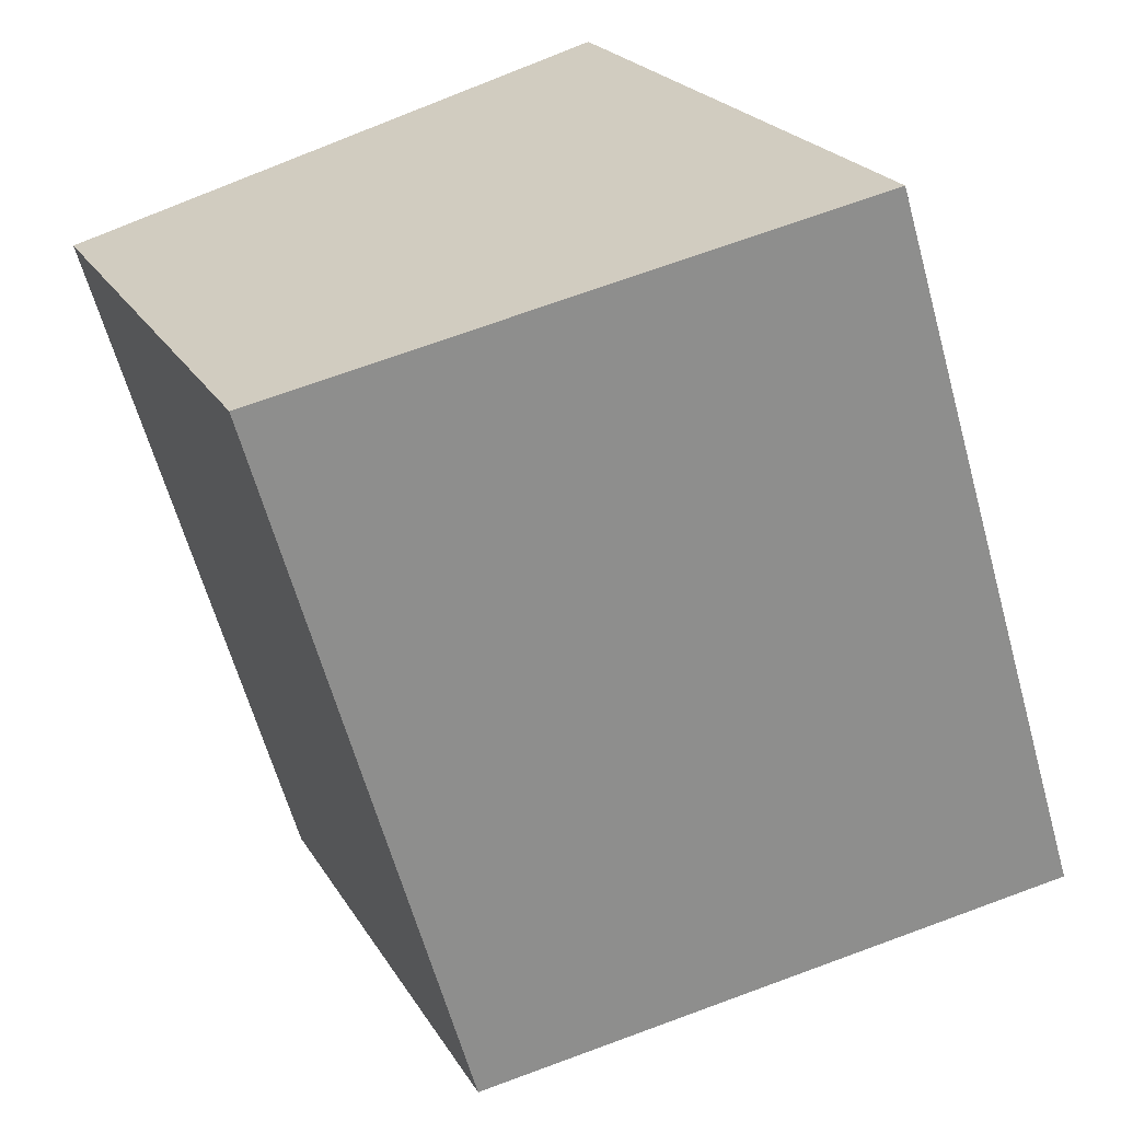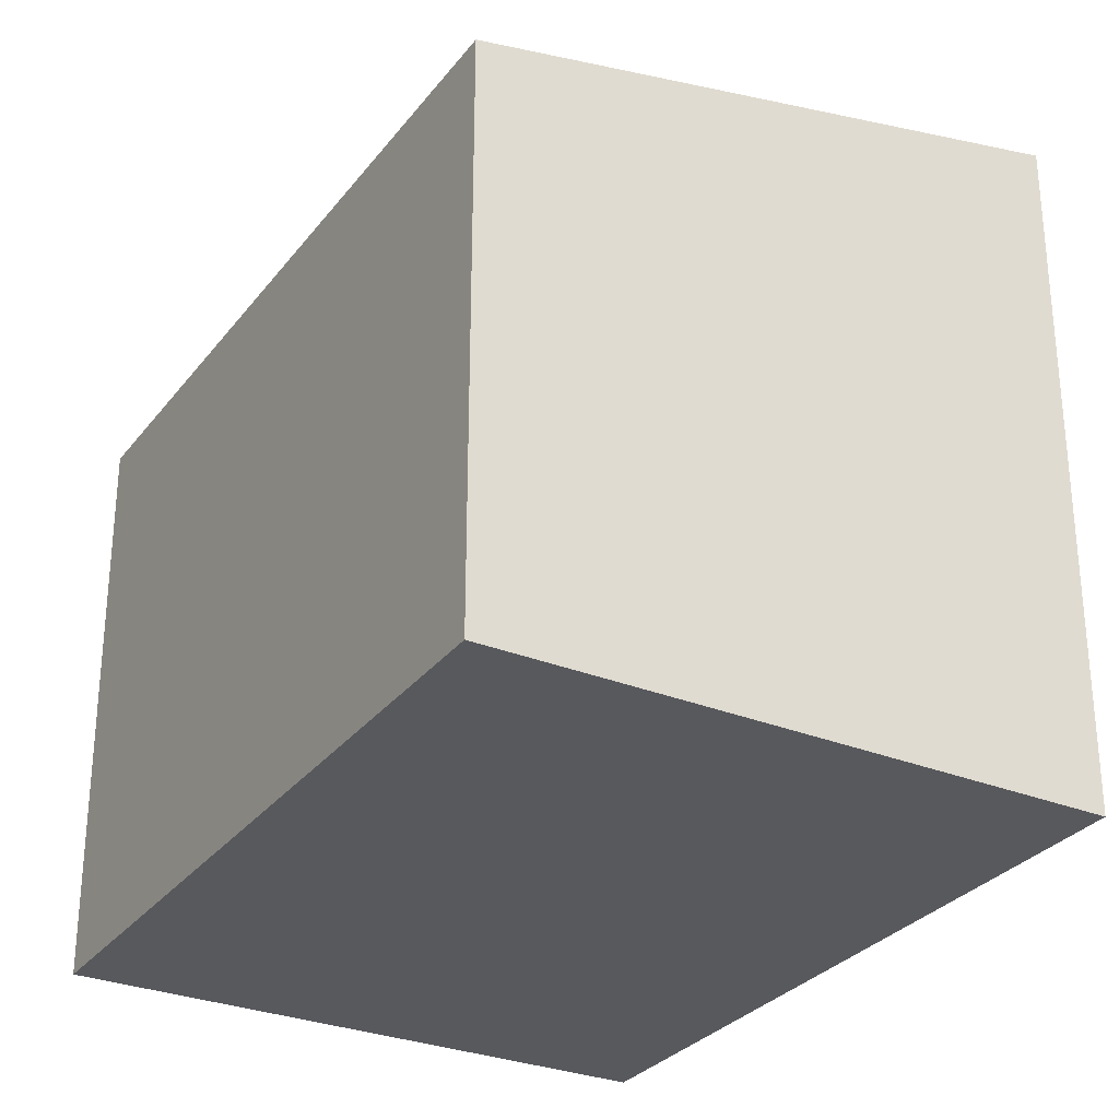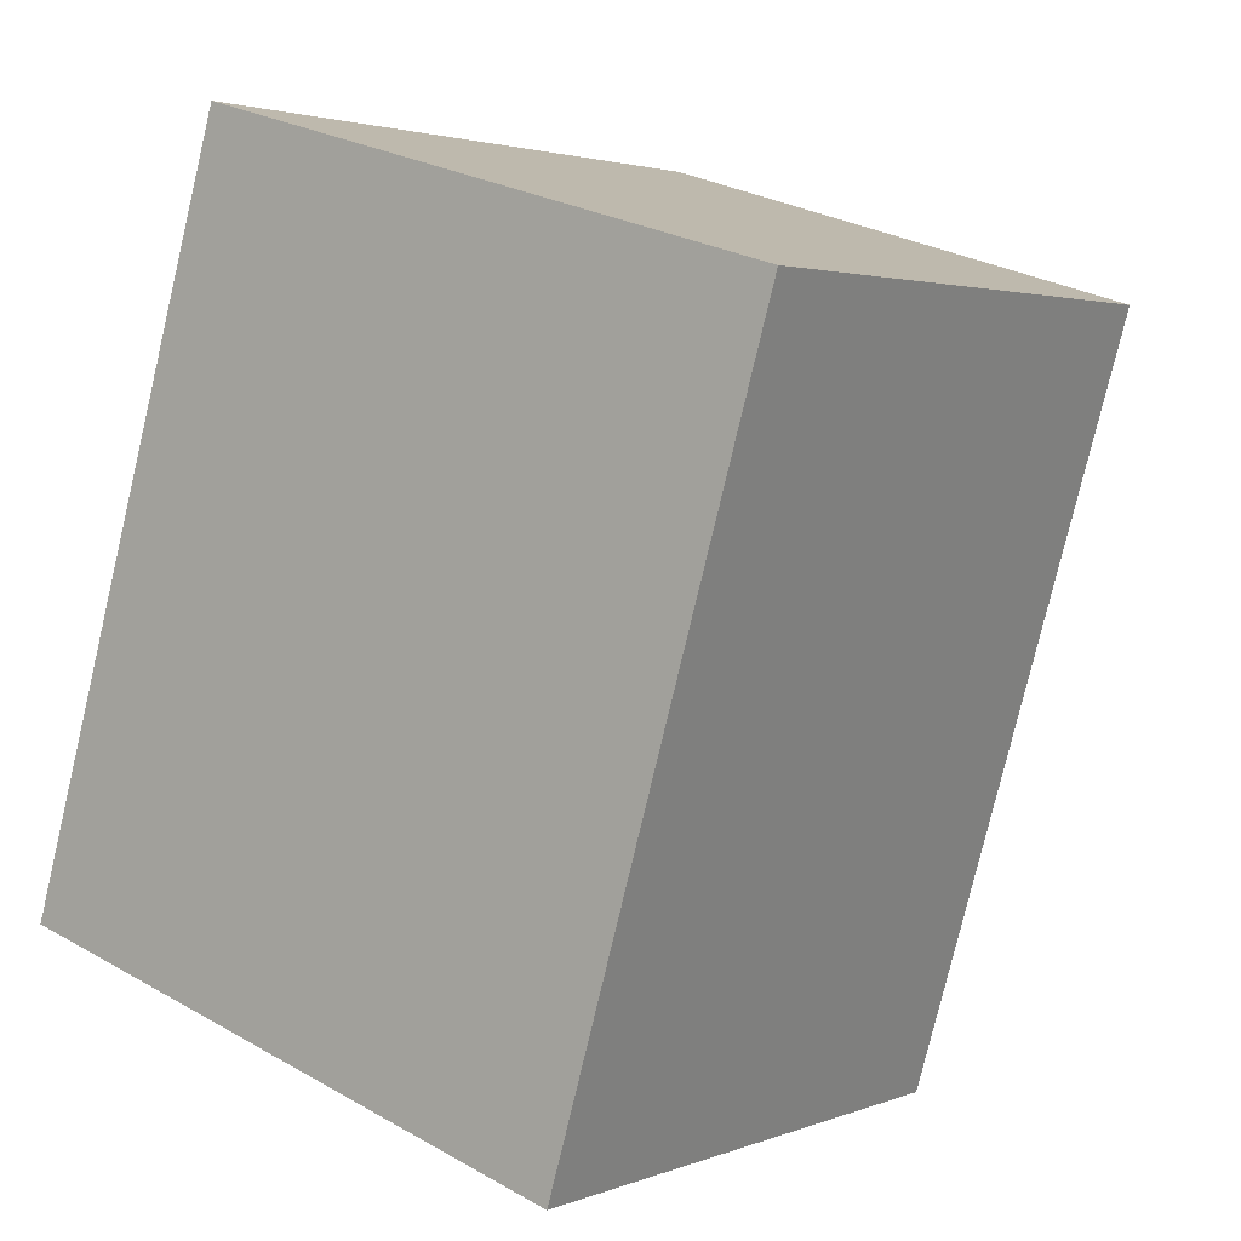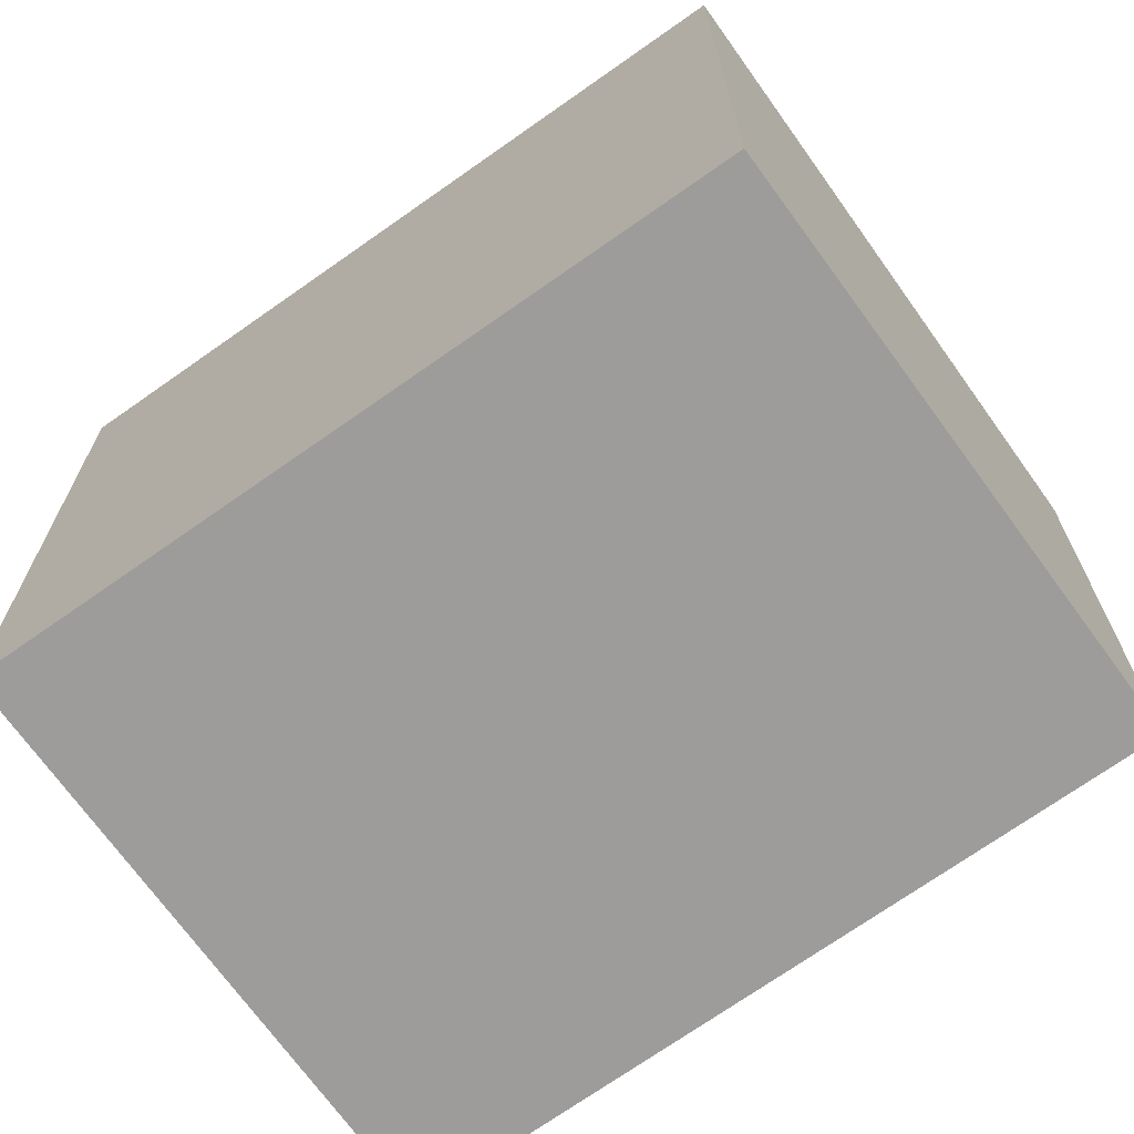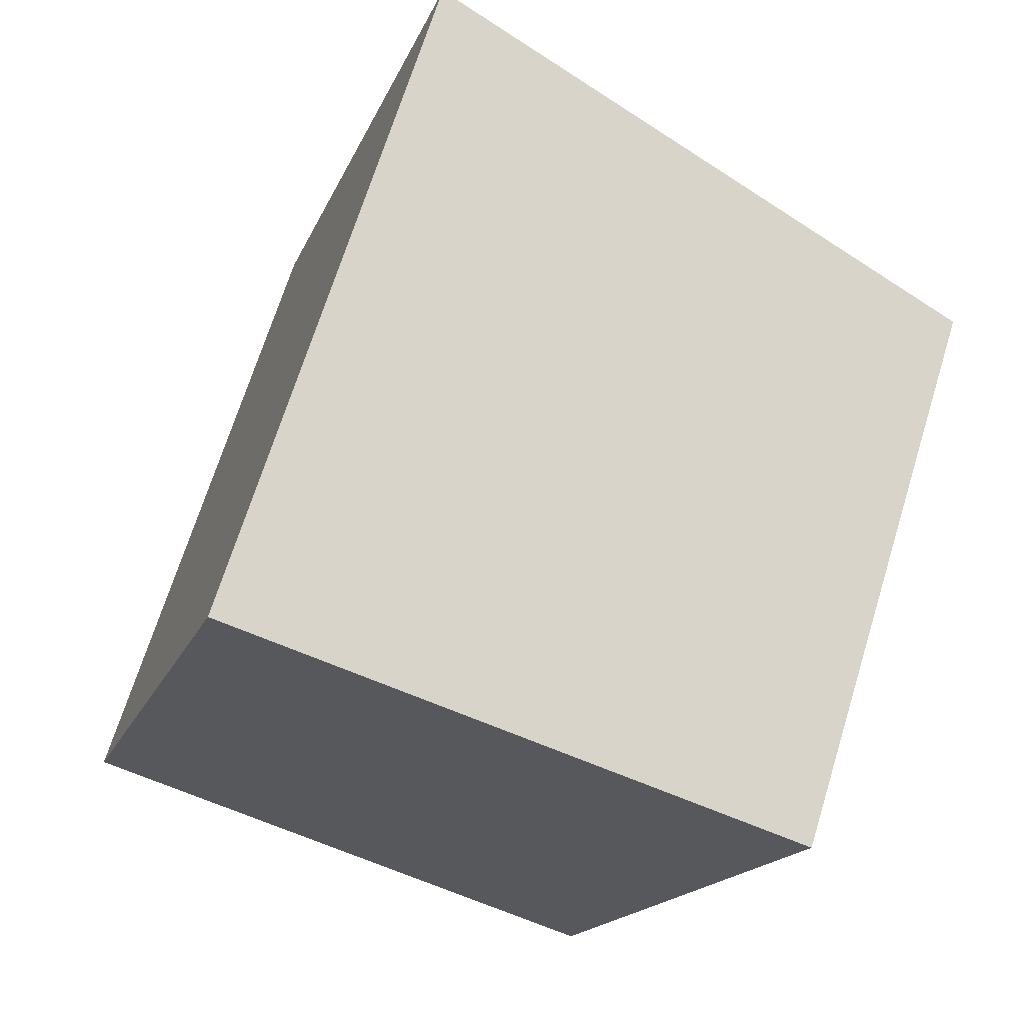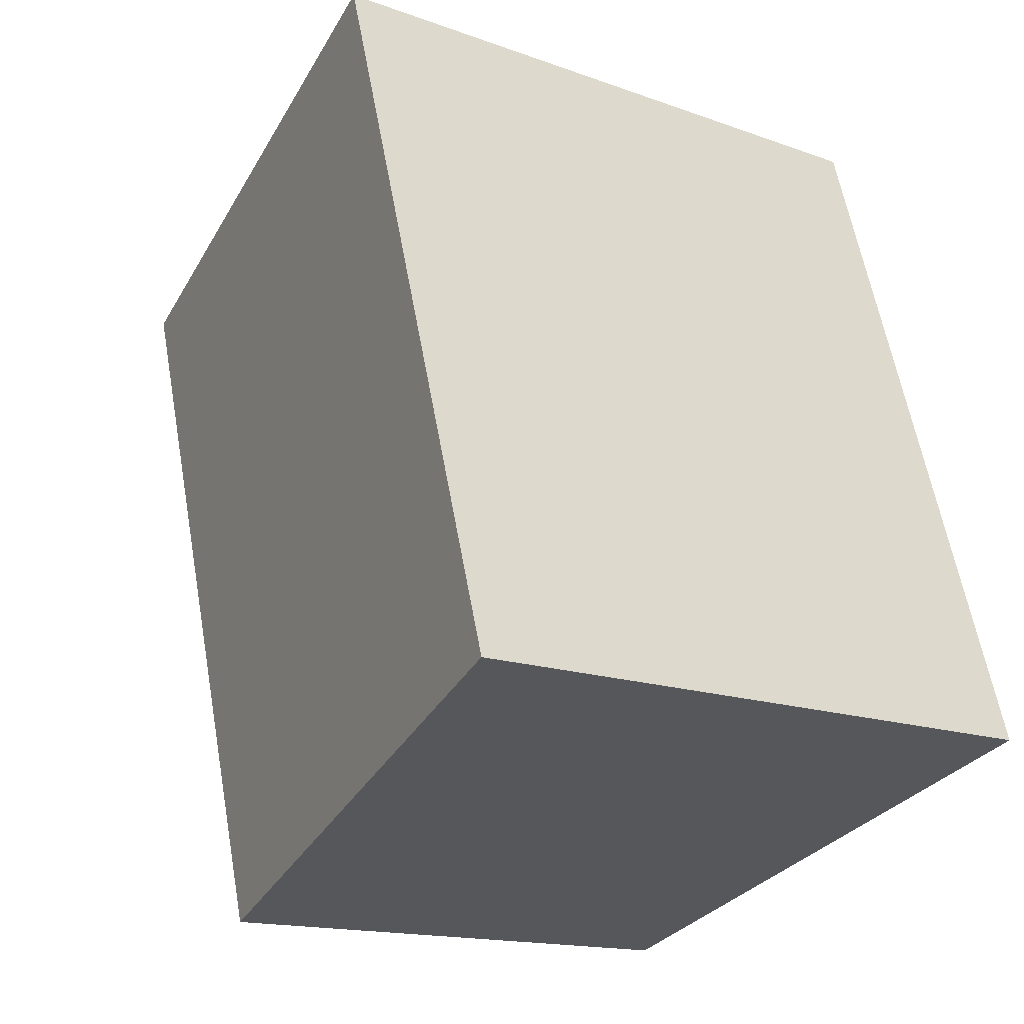
<metadata>
{"format":"obj","ext":"obj","renderer":"f3d","projection":"perspective","resolution":1024,"background":"white","views":[{"elev":22.2,"azim":157.1,"up":"+Z"},{"elev":-29.9,"azim":166.2,"up":"+Y"},{"elev":2.5,"azim":36.5,"up":"+Z"},{"elev":-70.0,"azim":-37.8,"up":"+Y"},{"elev":68.7,"azim":17.2,"up":"+Z"},{"elev":-15.2,"azim":-127.9,"up":"+Z"}]}
</metadata>
<code>
v  0 4.051 2.481e-16
v  4.696 3.345 3.282
v  3.421 3.345 -1.037
v  1.3 4.043 4.258
v  4.696 -2.01e-16 3.282
v  3.421 6.35e-17 -1.037
v  0 0 0
v  1.3 -2.607e-16 4.258
g defaultobject
f 1 2 3
f 2 1 4
f 5 3 2
f 3 5 6
f 3 7 1
f 7 3 6
f 7 4 1
f 4 7 8
f 8 2 4
f 2 8 5
f 8 6 5
f 6 8 7

</code>
